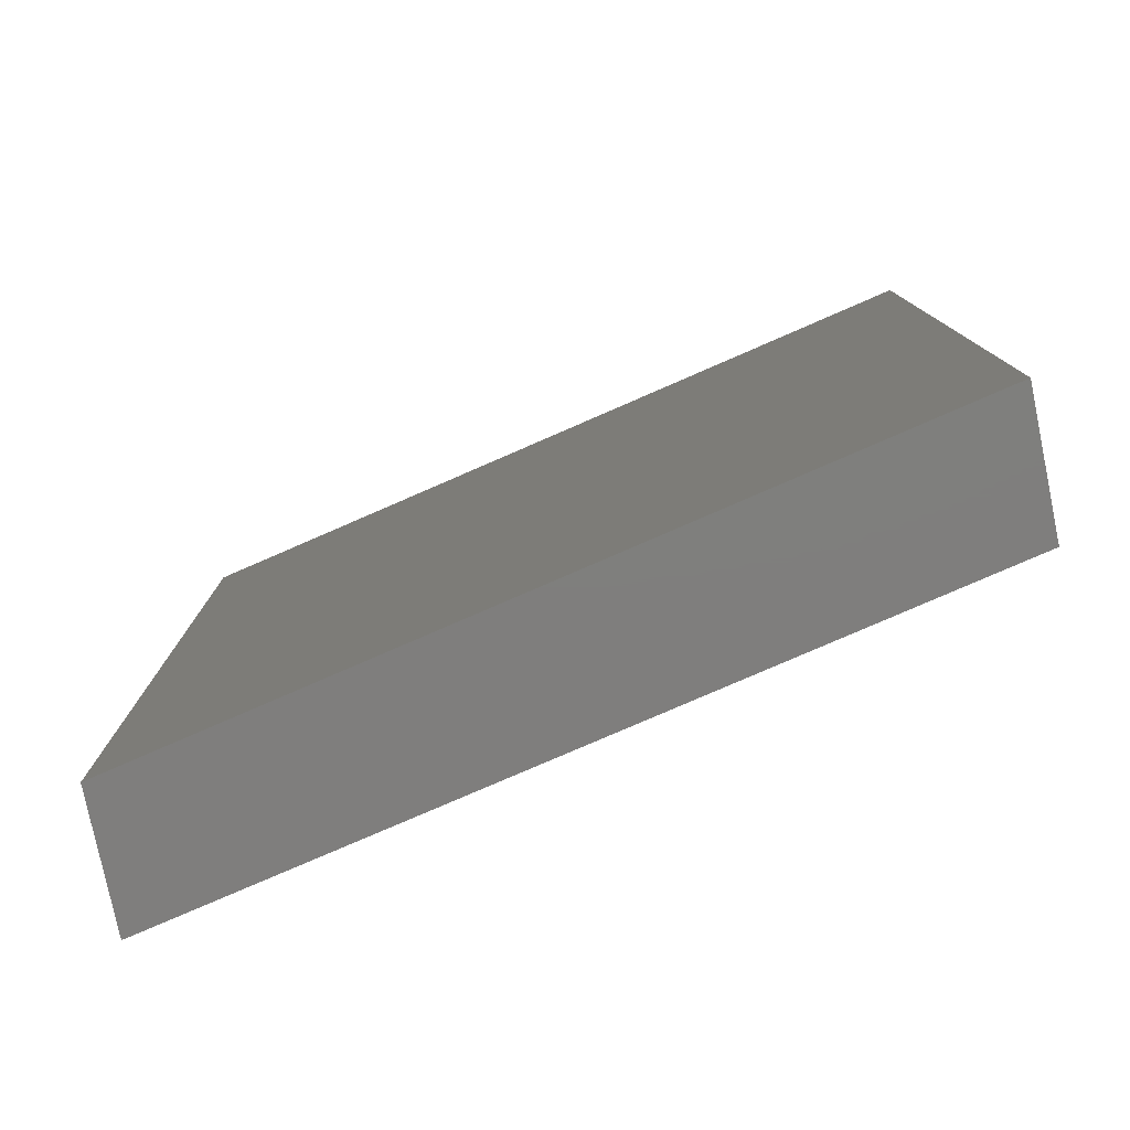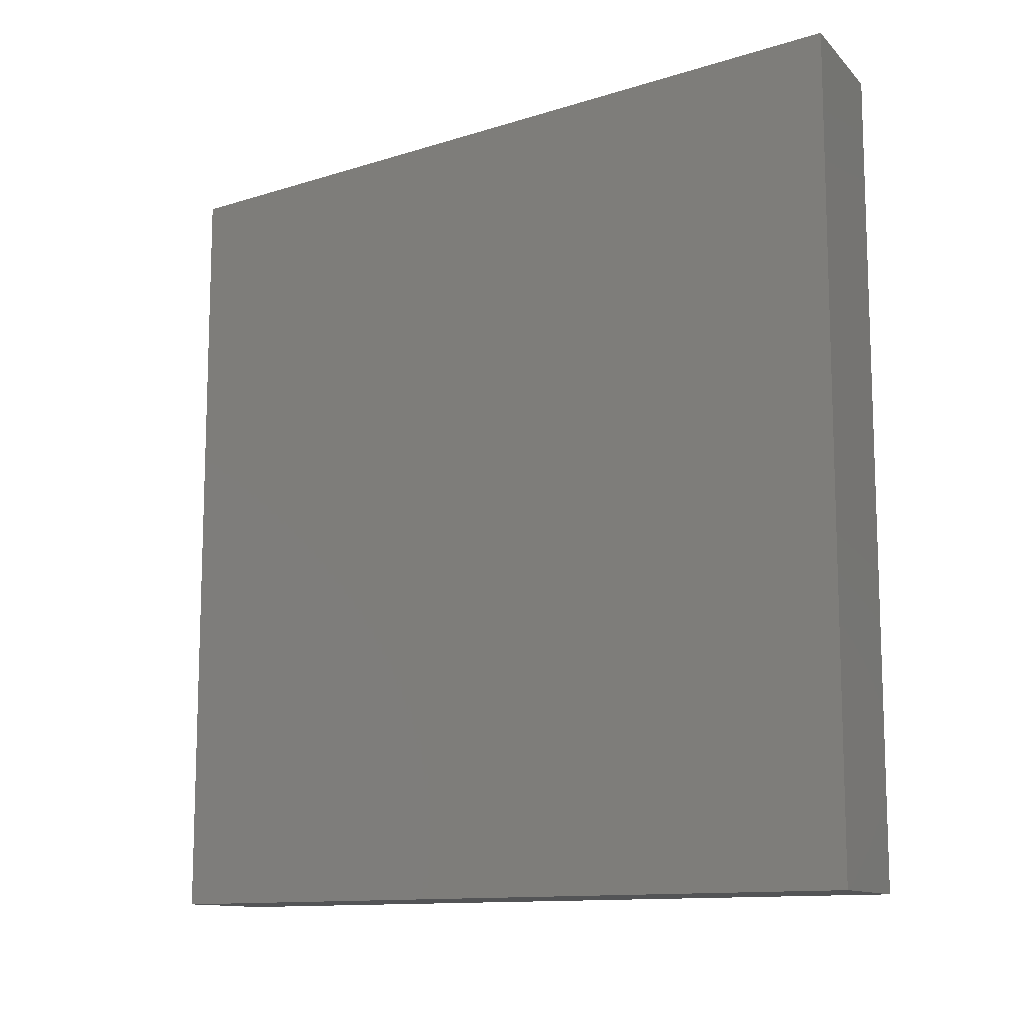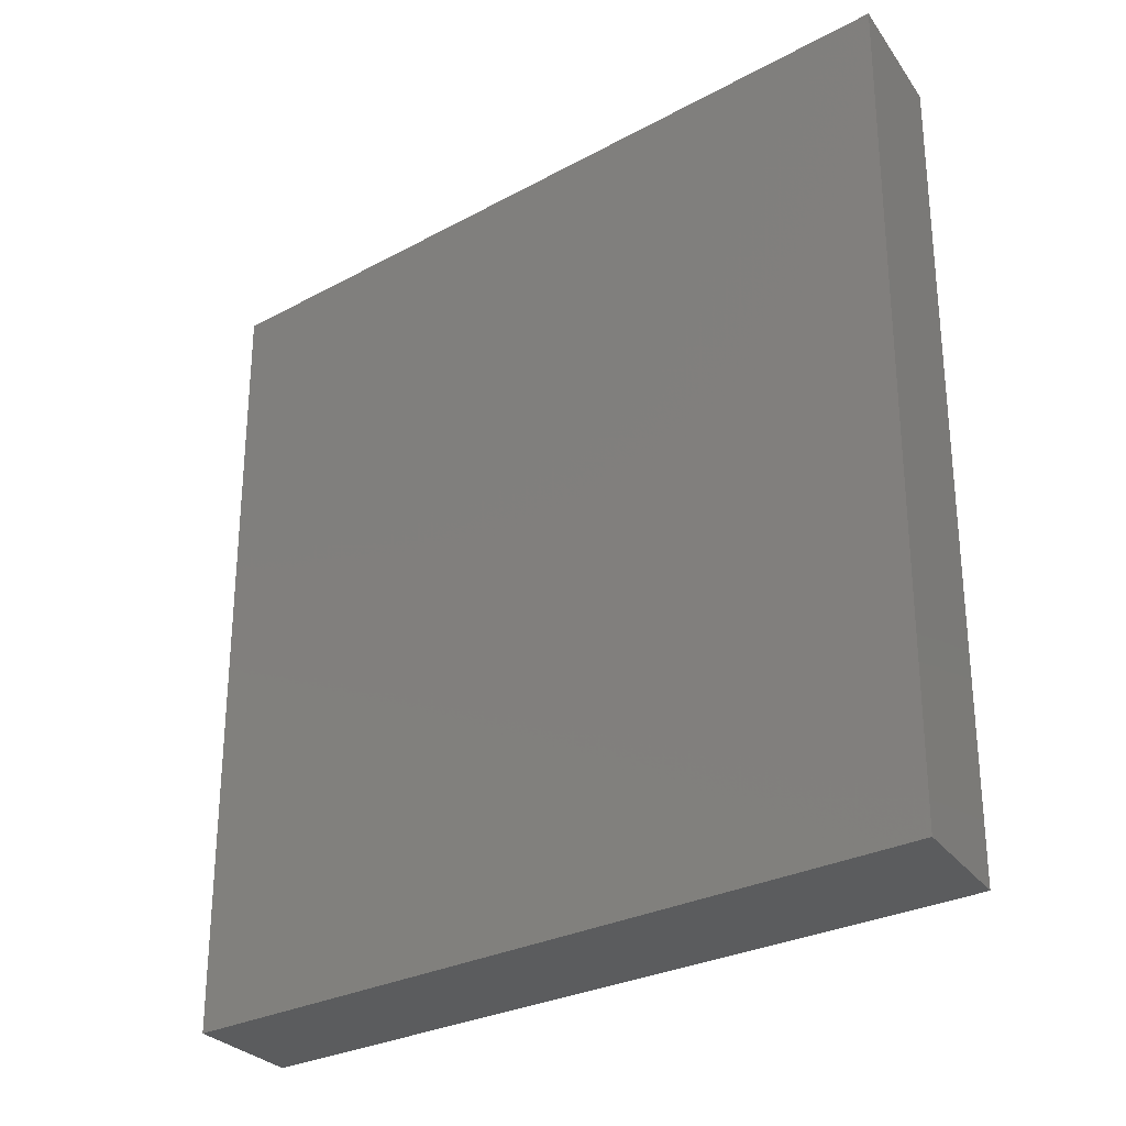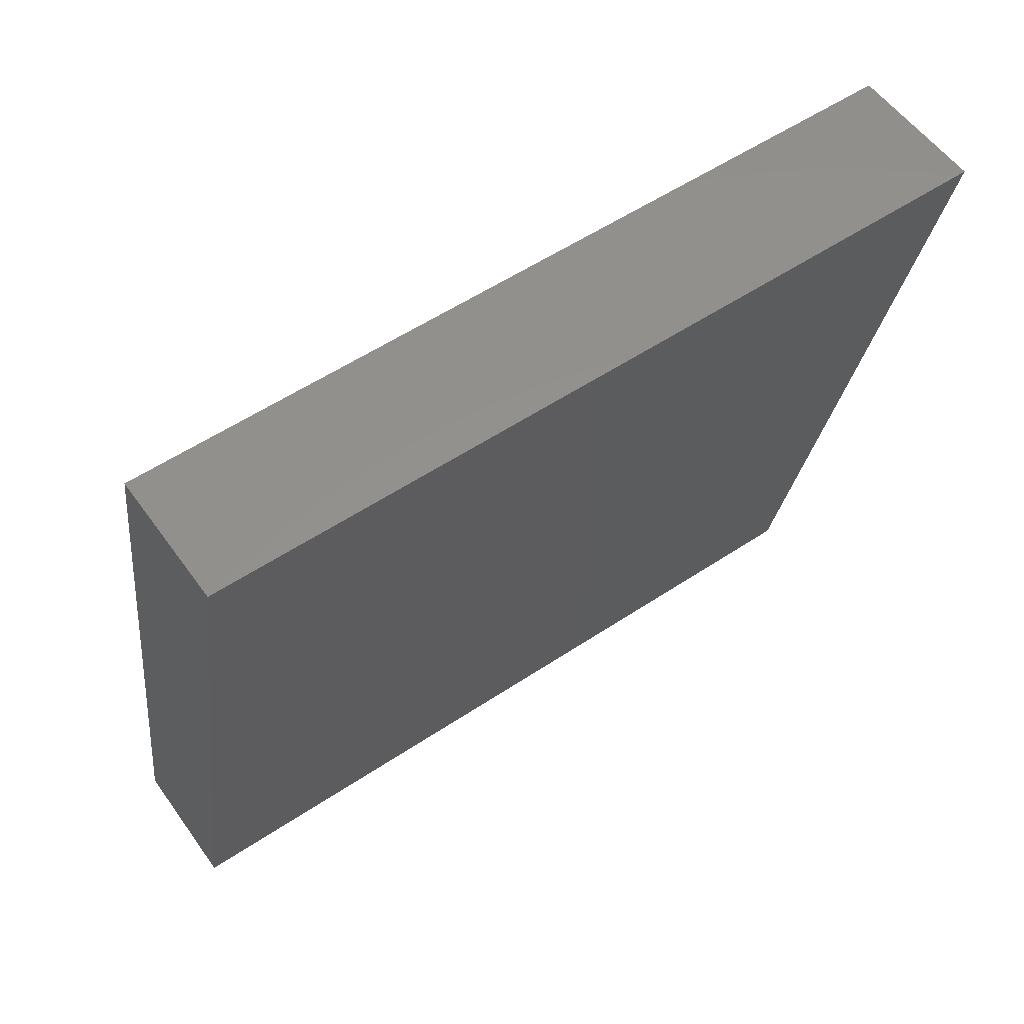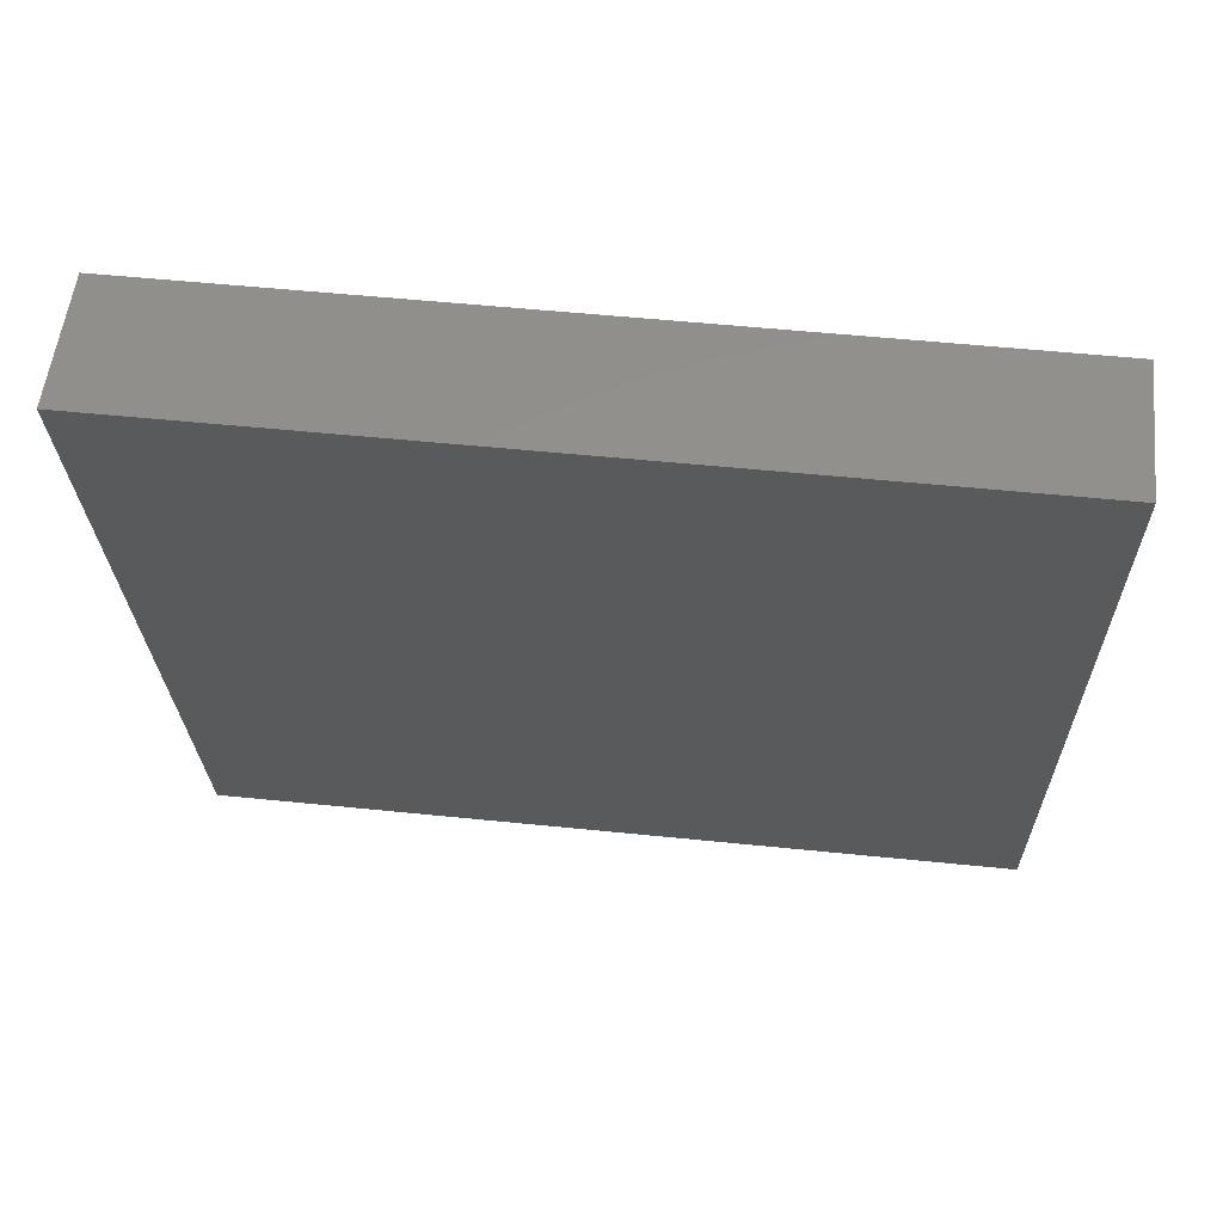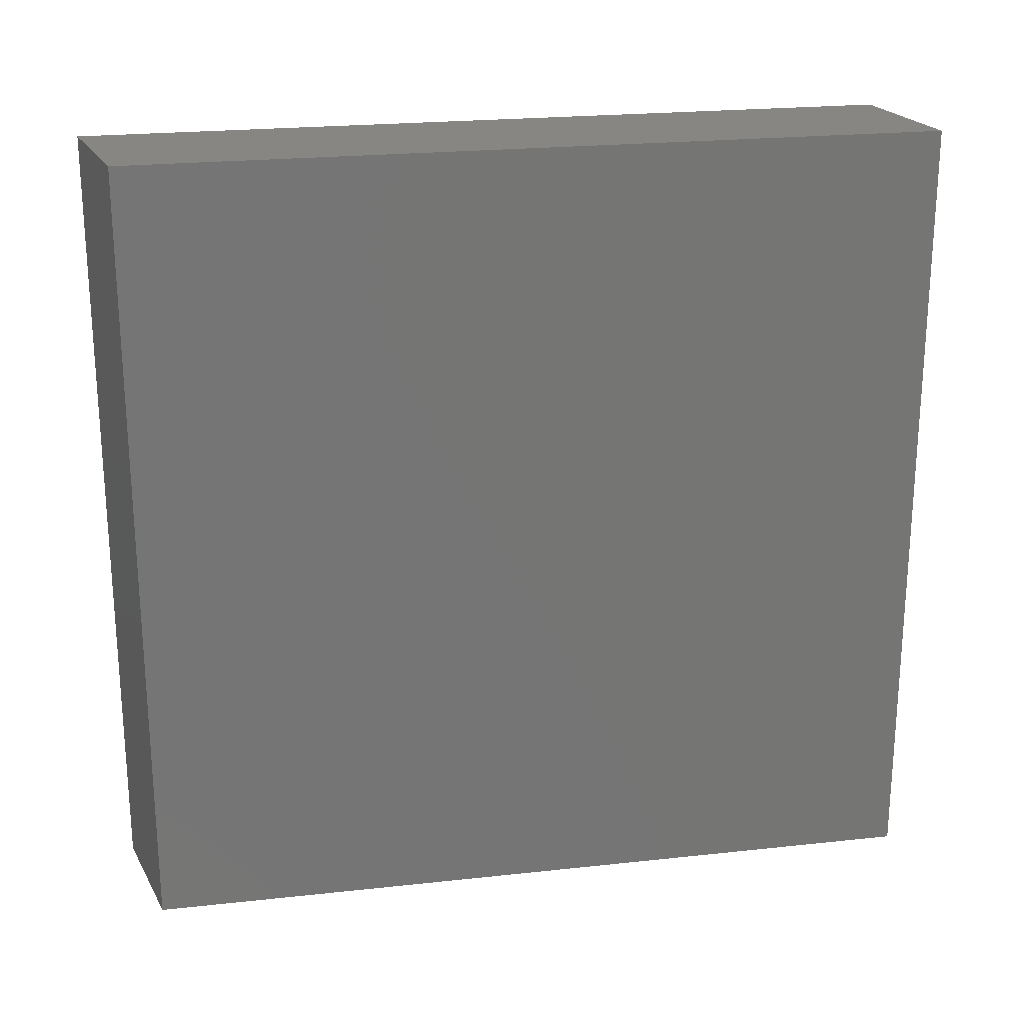
<metadata>
{"format":"stl","ext":"stl","renderer":"f3d","projection":"perspective","resolution":1024,"background":"white","views":[{"elev":-78.6,"azim":-78.3,"up":"+Z"},{"elev":-11.8,"azim":-64.6,"up":"+Z"},{"elev":-27.7,"azim":-62.1,"up":"+Z"},{"elev":55.6,"azim":55.0,"up":"+Y"},{"elev":54.1,"azim":96.2,"up":"+Y"},{"elev":22.5,"azim":-112.5,"up":"+Z"}]}
</metadata>
<code>
# stl→obj: 8 verts, 12 faces
v 0.03489 0.03221 0.016
v 0.03324 0.02431 0.016
v 0.03489 0.03221 0.008
v 0.03324 0.02431 0.008
v 0.03355 0.03221 0.016
v 0.03355 0.03221 0.008
v 0.0319 0.02431 0.016
v 0.0319 0.02431 0.008
f 1 2 3
f 3 2 4
f 5 1 6
f 6 1 3
f 7 5 8
f 8 5 6
f 2 7 4
f 4 7 8
f 7 2 5
f 5 2 1
f 8 6 4
f 4 6 3

</code>
